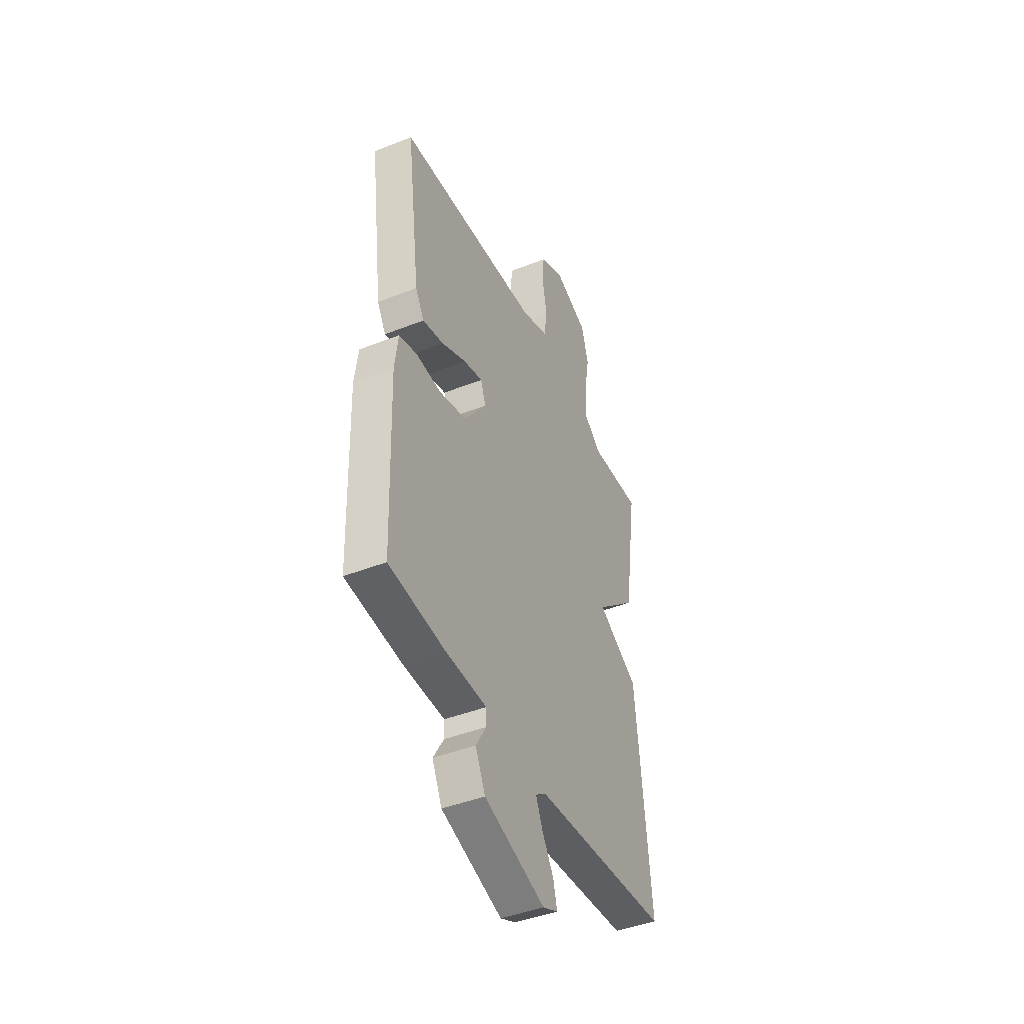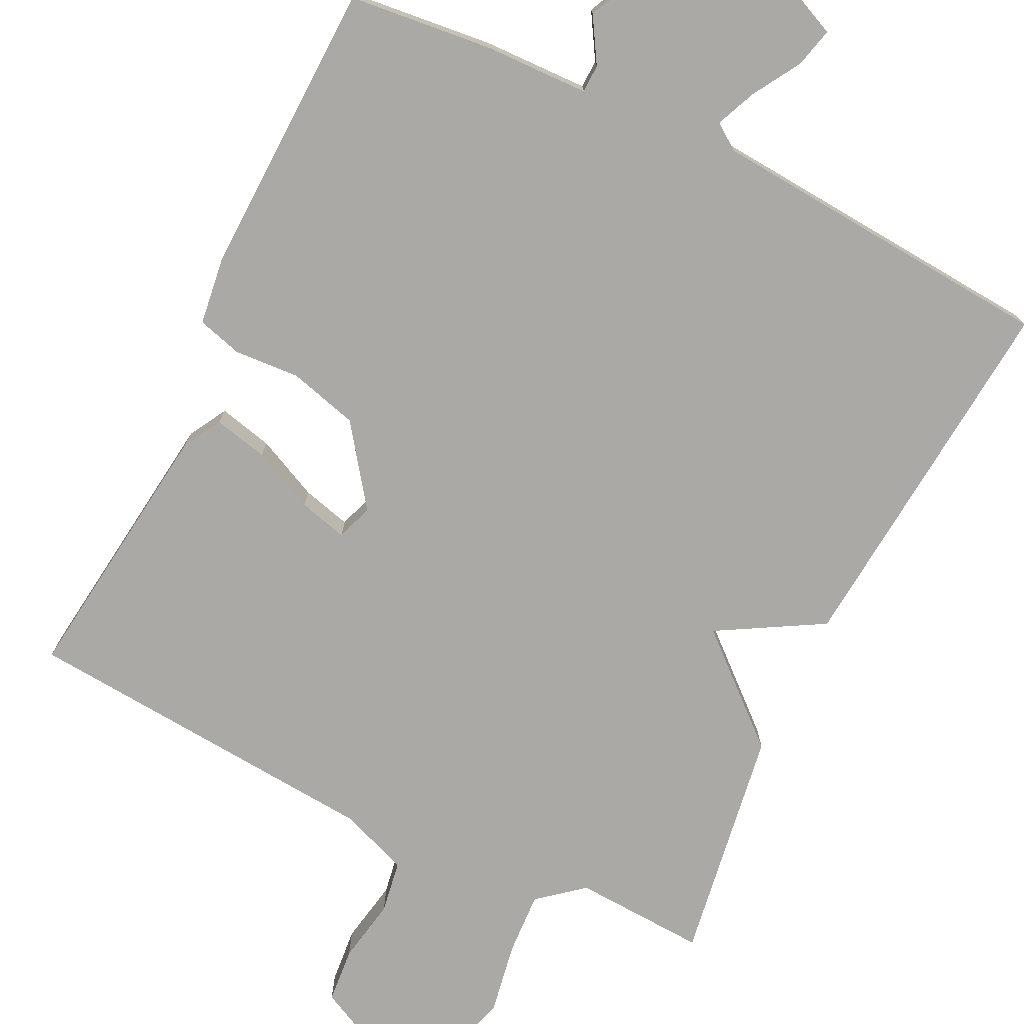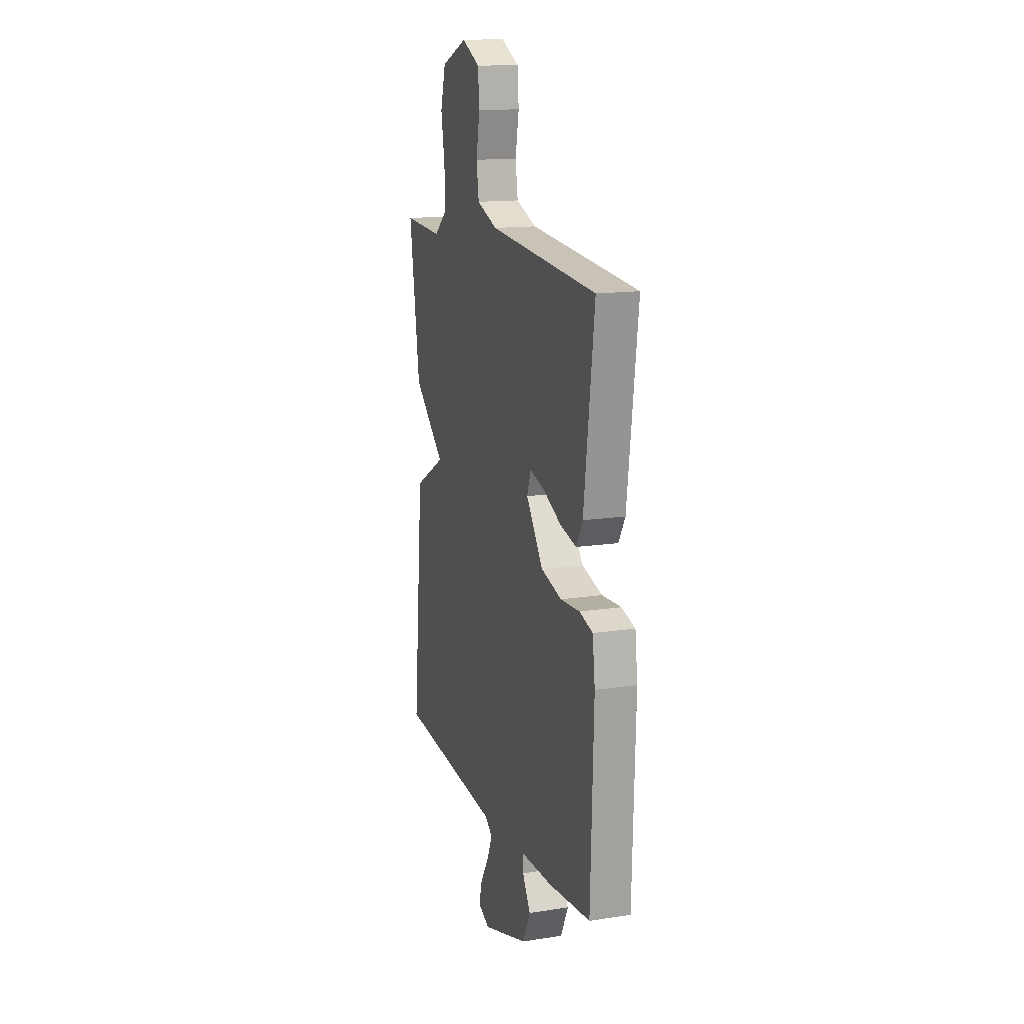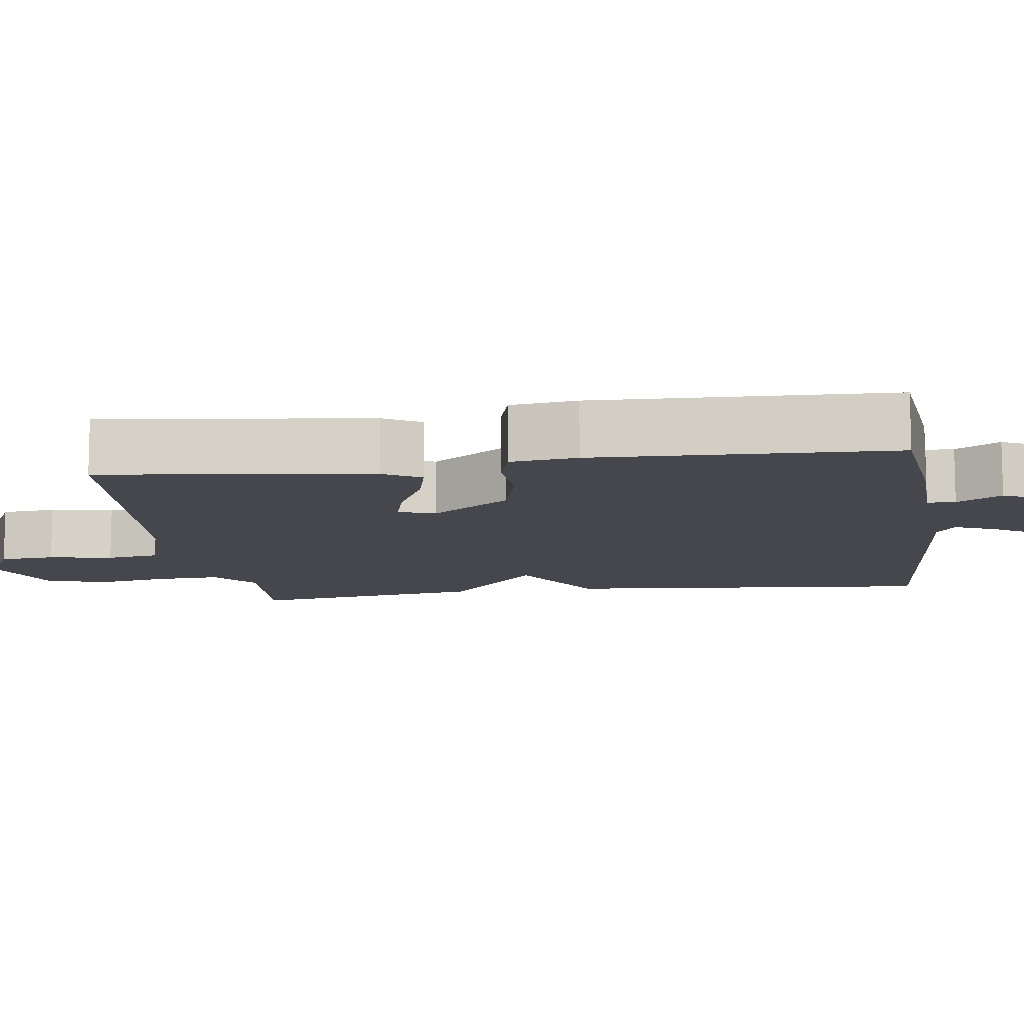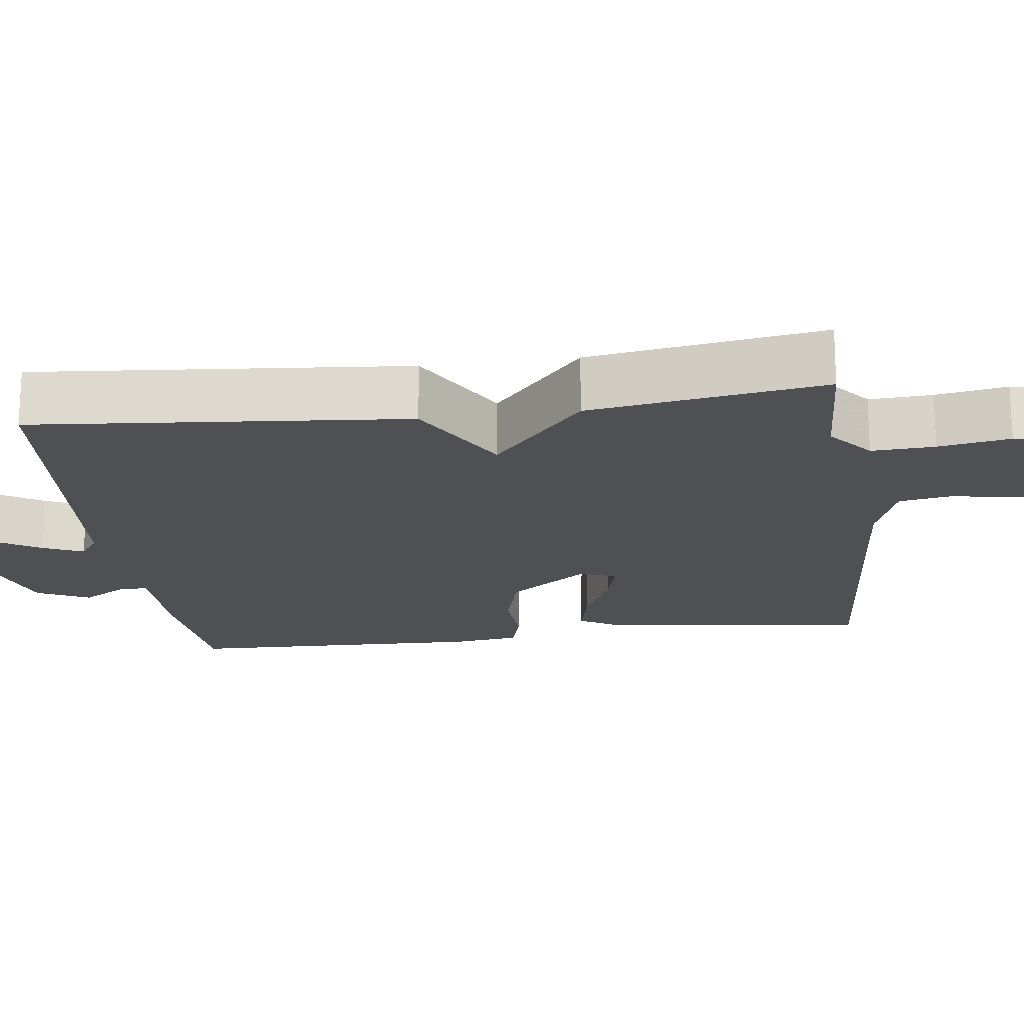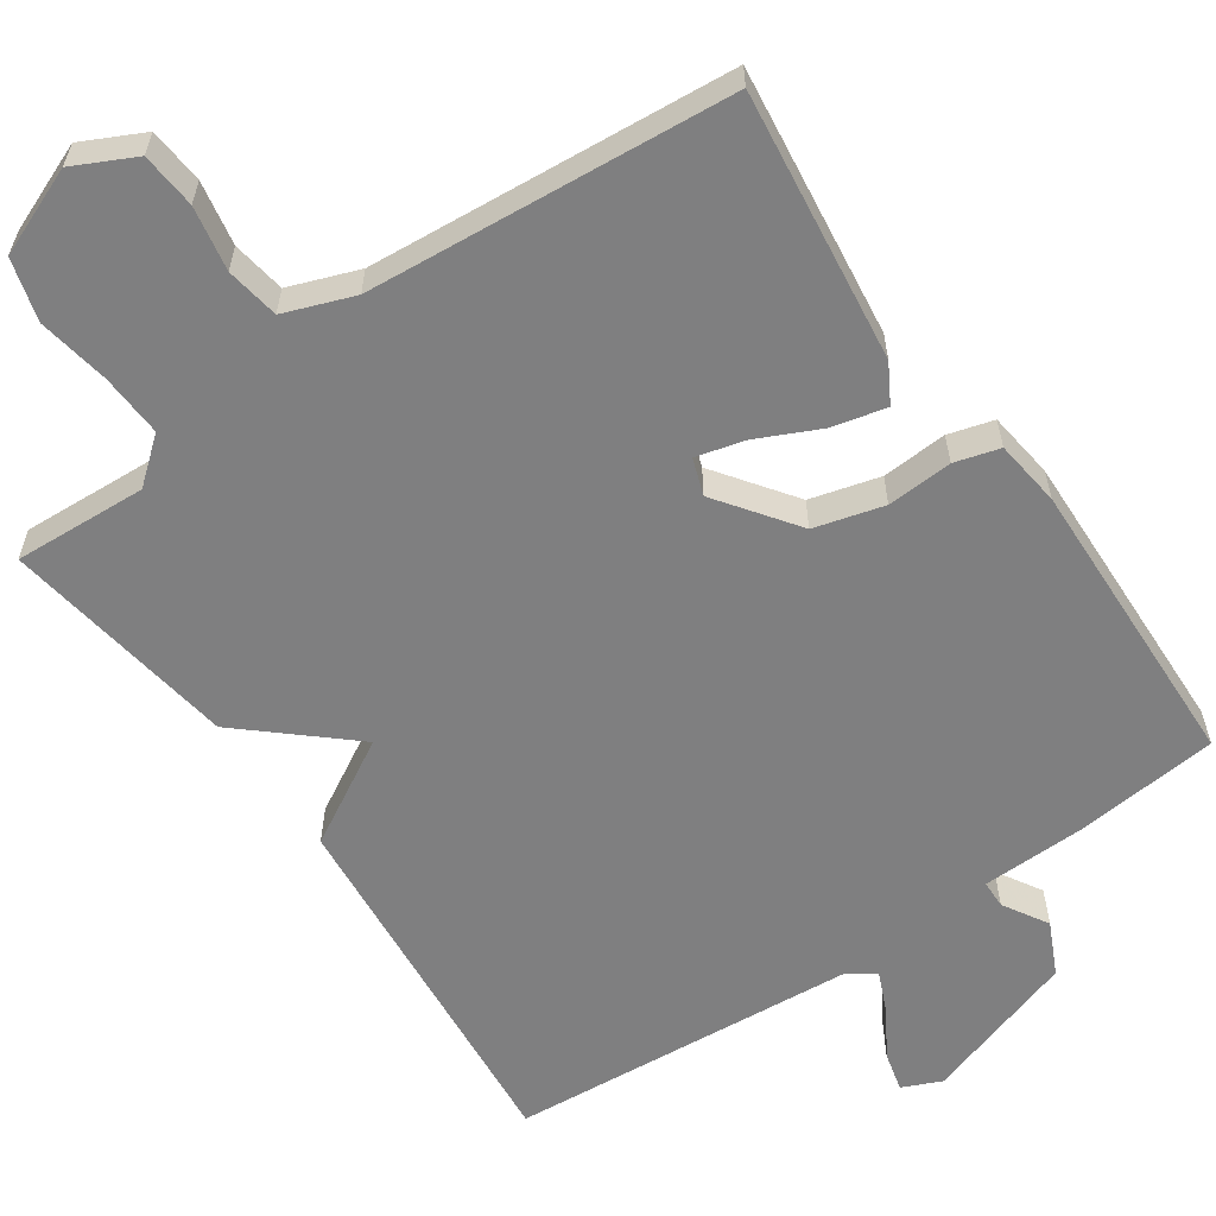
<metadata>
{"format":"obj","ext":"obj","renderer":"f3d","projection":"perspective","resolution":1024,"background":"white","views":[{"elev":-44.0,"azim":114.8,"up":"+Z"},{"elev":-75.4,"azim":154.3,"up":"+Y"},{"elev":14.6,"azim":71.6,"up":"+Z"},{"elev":-10.9,"azim":98.1,"up":"+Y"},{"elev":-19.1,"azim":-82.3,"up":"+Y"},{"elev":-59.7,"azim":34.8,"up":"+Y"}]}
</metadata>
<code>
v 0.5 0.07 0.5
v 0.454 0.07 0.145
v 0.425 0.07 0.095
v 0.354 0.07 0.112
v 0.272 0.07 0.151
v 0.208 0.07 0.168
v 0.191 0.07 0.12
v 0.266 0.07 0.016
v 0.357 0.07 -0.009
v 0.443 0.07 -0.004
v 0.502 0.07 -0.021
v 0.513 0.07 -0.109
v 0.5 0.07 -0.5
v 0.313 0.07 -0.519
v 0.174 0.07 -0.522
v 0.173 0.07 -0.559
v 0.208 0.07 -0.618
v 0.175 0.07 -0.687
v -0.029 0.07 -0.753
v -0.08 0.07 -0.73
v -0.067 0.07 -0.678
v -0.029 0.07 -0.616
v -0.006 0.07 -0.563
v -0.04 0.07 -0.538
v -0.5 0.07 -0.5
v -0.454 0.07 -0.009
v -0.316 0.07 0.069
v -0.454 0.07 0.191
v -0.5 0.07 0.5
v -0.326 0.07 0.49
v -0.267 0.07 0.538
v -0.271 0.07 0.621
v -0.287 0.07 0.715
v -0.264 0.07 0.796
v -0.149 0.07 0.842
v -0.069 0.07 0.802
v -0.063 0.07 0.729
v -0.079 0.07 0.645
v -0.068 0.07 0.575
v 0.023 0.07 0.541
v 0.5 0 0.5
v 0.454 0 0.145
v 0.425 0 0.095
v 0.354 0 0.112
v 0.272 0 0.151
v 0.208 0 0.168
v 0.191 0 0.12
v 0.266 0 0.016
v 0.357 0 -0.009
v 0.443 0 -0.004
v 0.502 0 -0.021
v 0.513 0 -0.109
v 0.5 0 -0.5
v 0.313 0 -0.519
v 0.174 0 -0.522
v 0.173 0 -0.559
v 0.208 0 -0.618
v 0.175 0 -0.687
v -0.029 0 -0.753
v -0.08 0 -0.73
v -0.067 0 -0.678
v -0.029 0 -0.616
v -0.006 0 -0.563
v -0.04 0 -0.538
v -0.5 0 -0.5
v -0.454 0 -0.009
v -0.316 0 0.069
v -0.454 0 0.191
v -0.5 0 0.5
v -0.326 0 0.49
v -0.267 0 0.538
v -0.271 0 0.621
v -0.287 0 0.715
v -0.264 0 0.796
v -0.149 0 0.842
v -0.069 0 0.802
v -0.063 0 0.729
v -0.079 0 0.645
v -0.068 0 0.575
v 0.023 0 0.541
f 36 37 38
f 35 36 38
f 34 35 38
f 33 34 38
f 32 33 38
f 31 32 38 39
f 30 31 39 40
f 27 28 29 30
f 24 25 26 27
f 27 30 40
f 24 27 40
f 23 24 40
f 20 21 22
f 19 20 22
f 18 19 22
f 17 18 22
f 16 17 22
f 15 16 22 23
f 13 14 15
f 12 13 15
f 11 12 15
f 10 11 15
f 9 10 15
f 8 9 15 23
f 7 8 23
f 3 4 5
f 2 3 5
f 1 2 5
f 40 1 5
f 40 5 6
f 7 23 40
f 6 7 40
f 78 77 76
f 78 76 75
f 78 75 74
f 78 74 73
f 78 73 72
f 79 78 72 71
f 80 79 71 70
f 70 69 68 67
f 67 66 65 64
f 80 70 67
f 80 67 64
f 80 64 63
f 62 61 60
f 62 60 59
f 62 59 58
f 62 58 57
f 62 57 56
f 63 62 56 55
f 55 54 53
f 55 53 52
f 55 52 51
f 55 51 50
f 55 50 49
f 63 55 49 48
f 63 48 47
f 45 44 43
f 45 43 42
f 45 42 41
f 45 41 80
f 46 45 80
f 80 63 47
f 80 47 46
f 1 41 42 2
f 2 42 43 3
f 3 43 44 4
f 4 44 45 5
f 5 45 46 6
f 6 46 47 7
f 7 47 48 8
f 8 48 49 9
f 9 49 50 10
f 10 50 51 11
f 11 51 52 12
f 12 52 53 13
f 13 53 54 14
f 14 54 55 15
f 15 55 56 16
f 16 56 57 17
f 17 57 58 18
f 18 58 59 19
f 19 59 60 20
f 20 60 61 21
f 21 61 62 22
f 22 62 63 23
f 23 63 64 24
f 24 64 65 25
f 25 65 66 26
f 26 66 67 27
f 27 67 68 28
f 28 68 69 29
f 29 69 70 30
f 30 70 71 31
f 31 71 72 32
f 32 72 73 33
f 33 73 74 34
f 34 74 75 35
f 35 75 76 36
f 36 76 77 37
f 37 77 78 38
f 38 78 79 39
f 39 79 80 40
f 40 80 41 1

</code>
